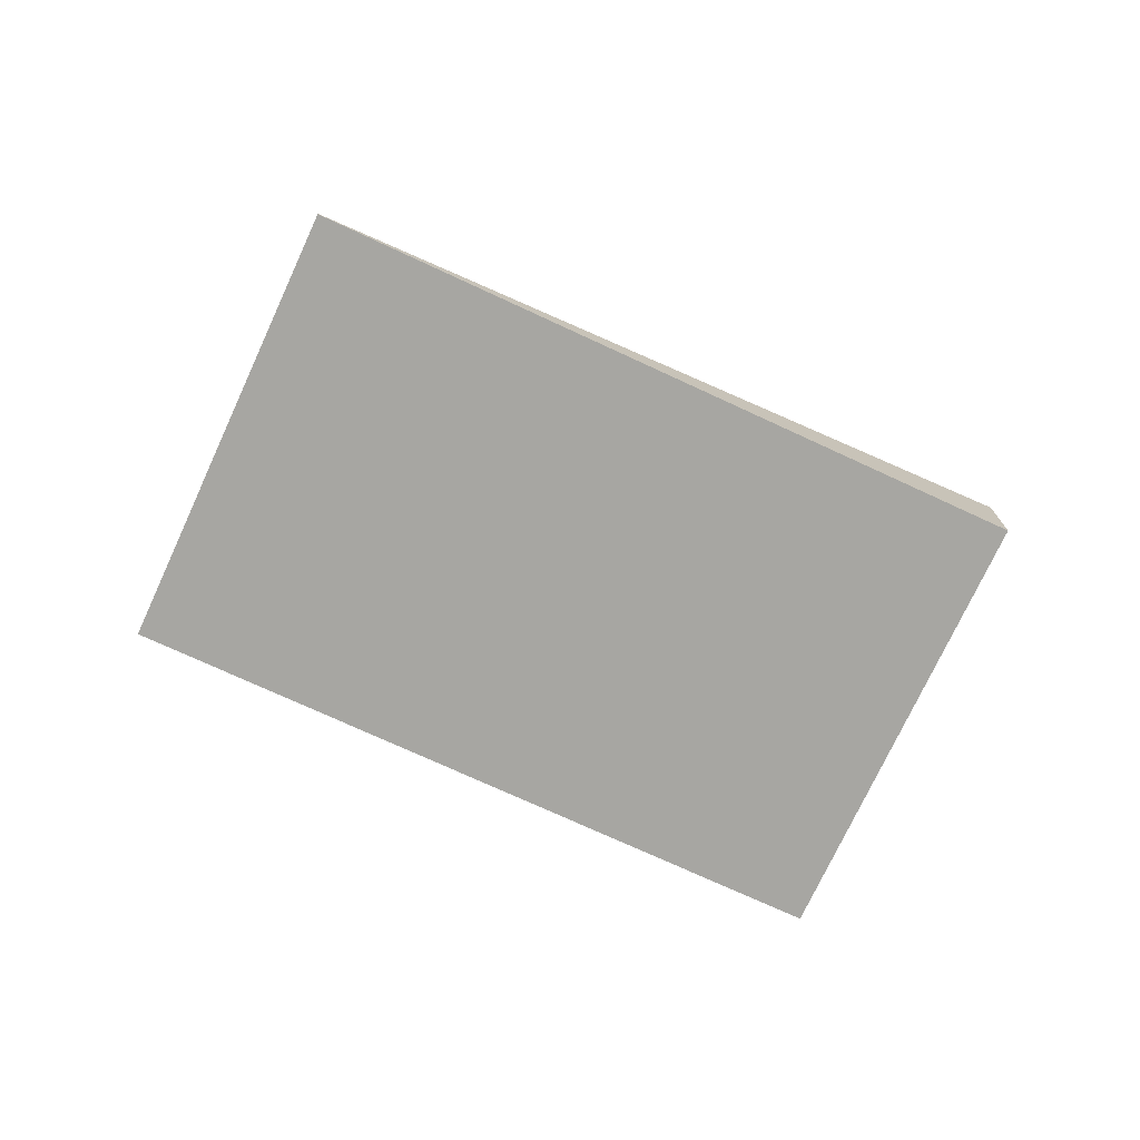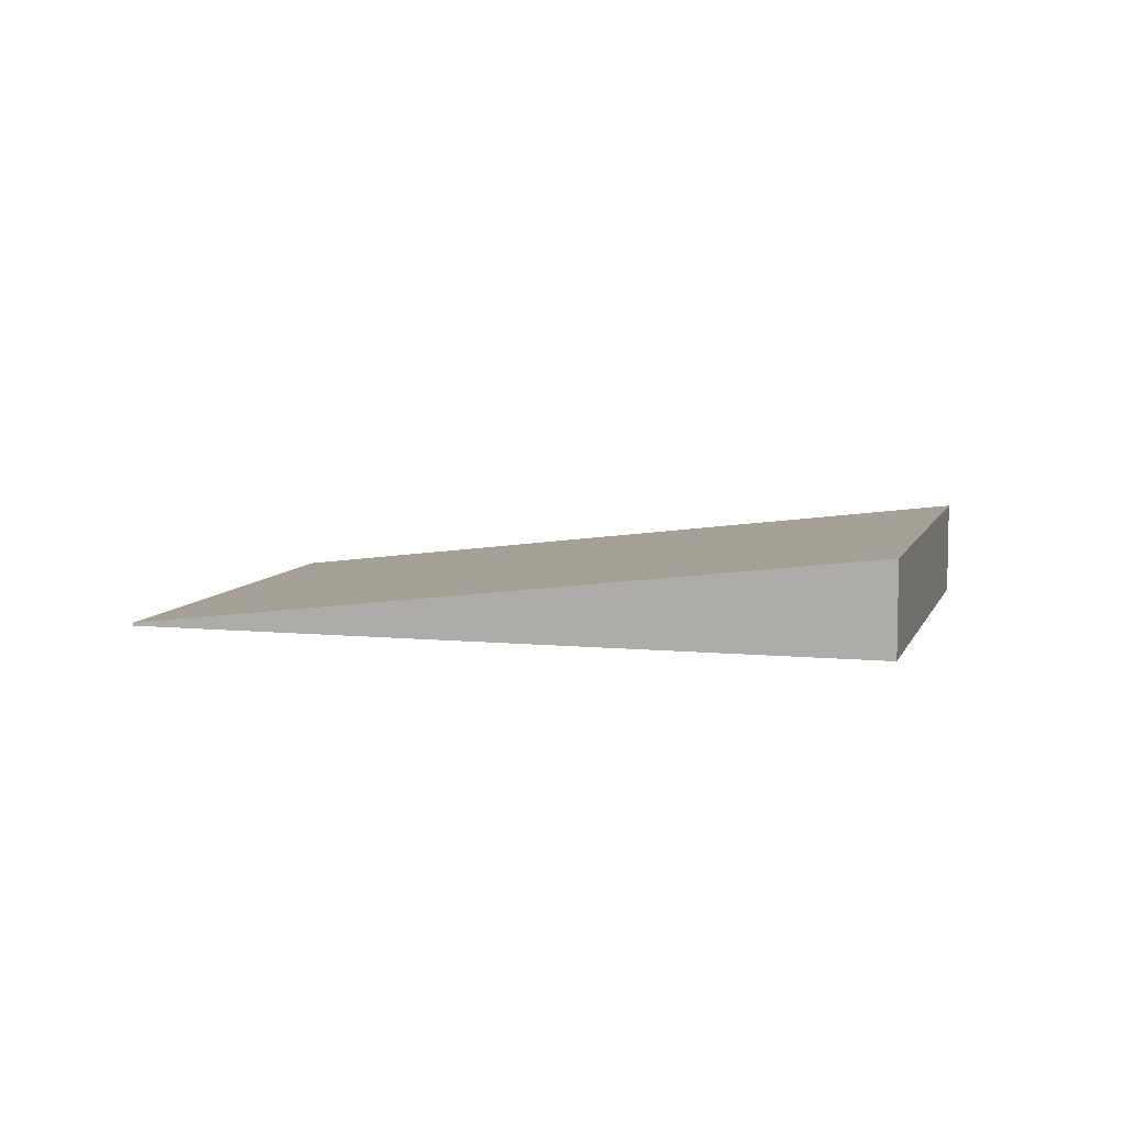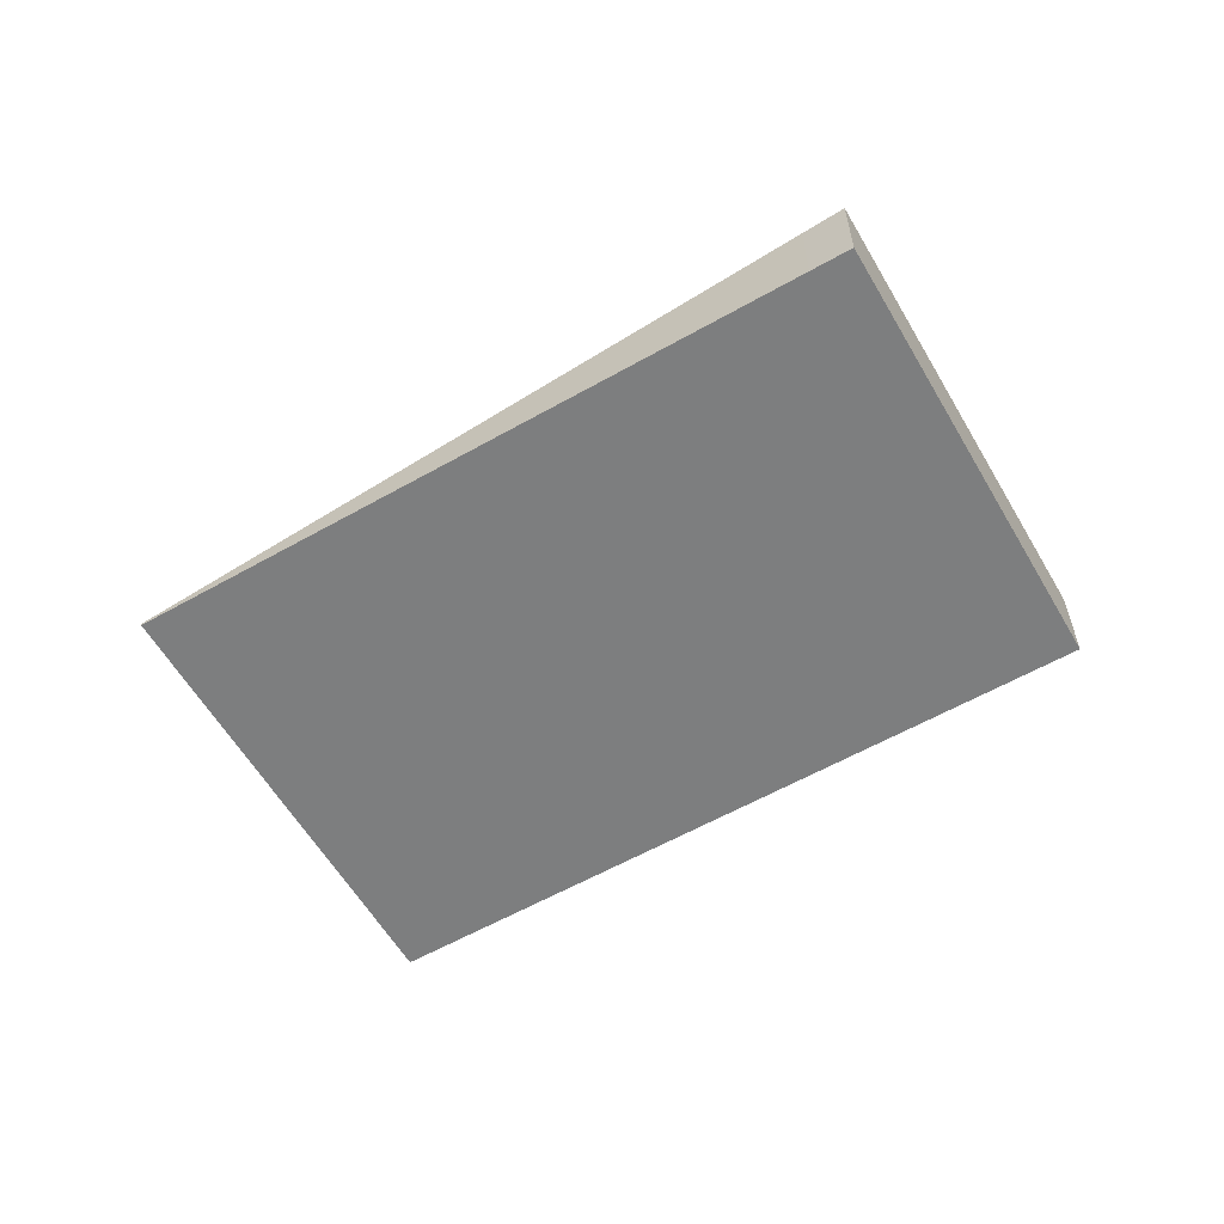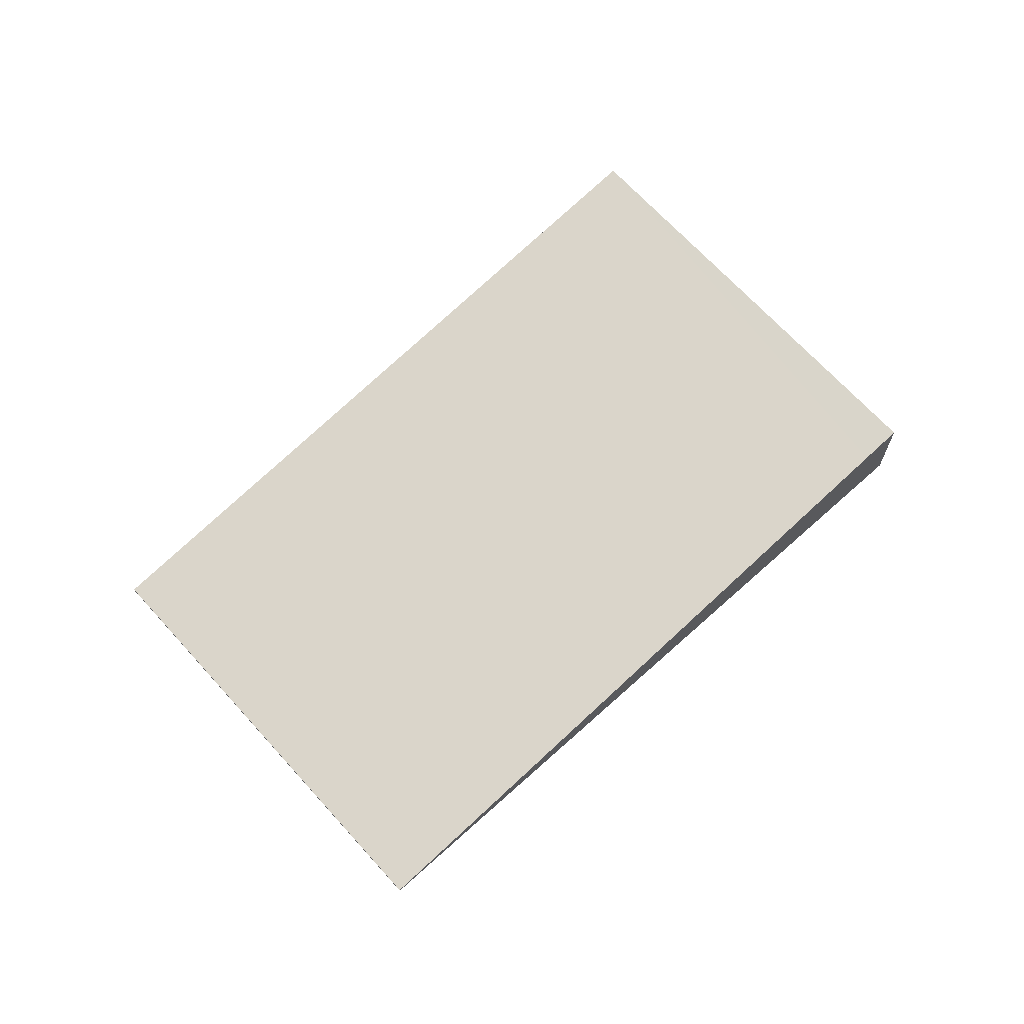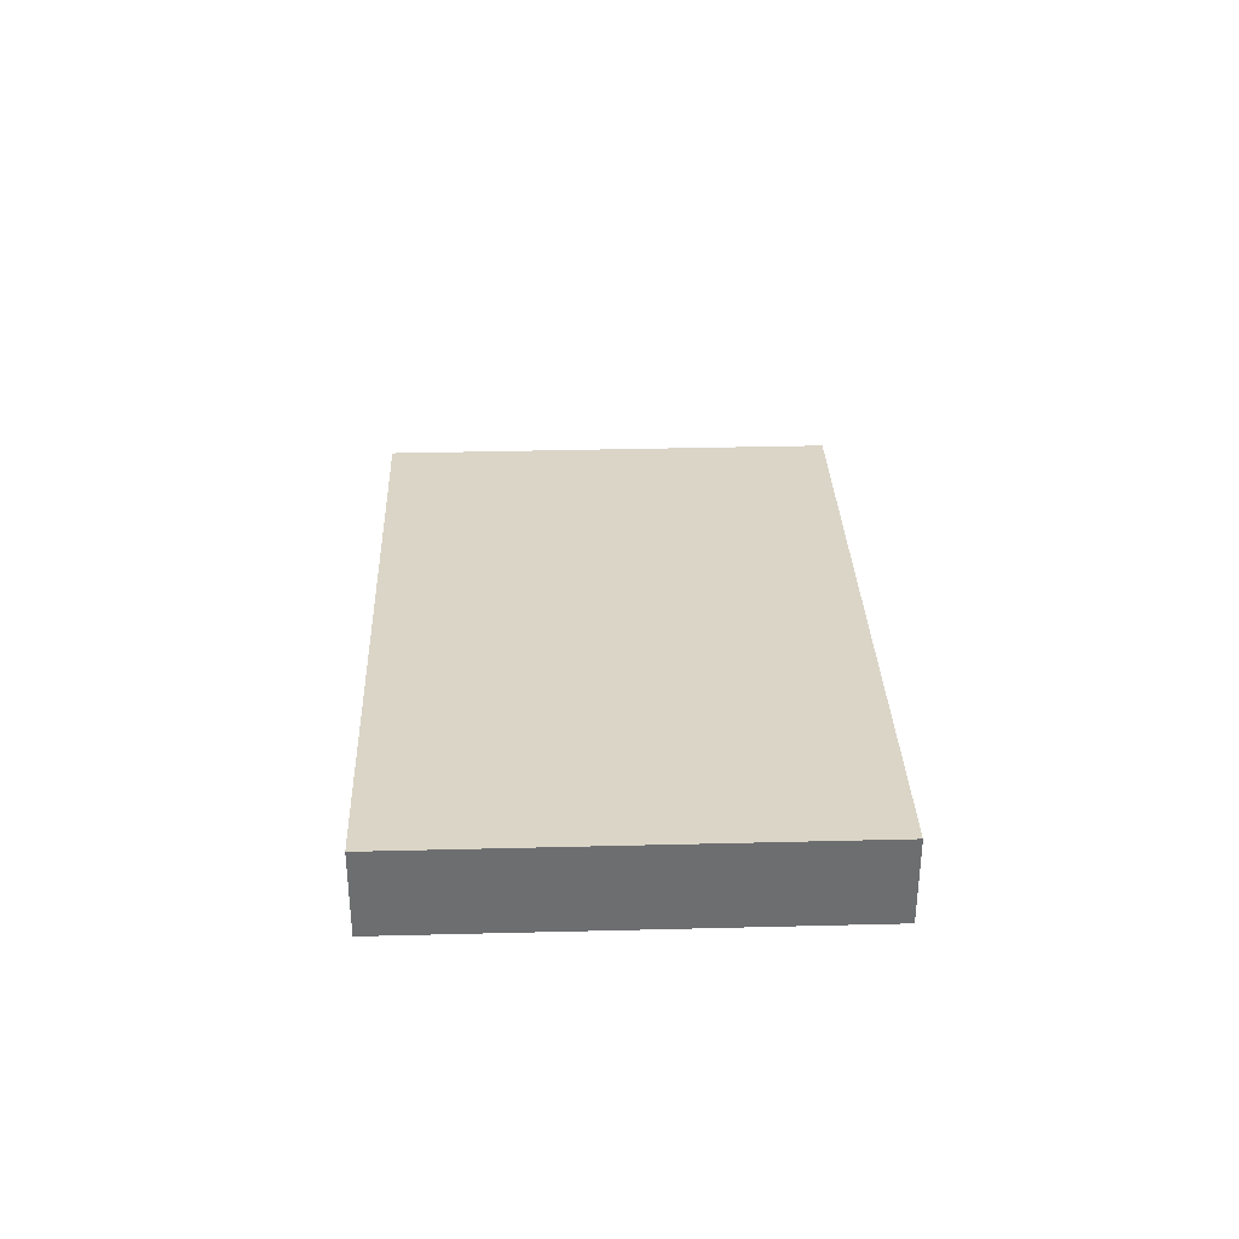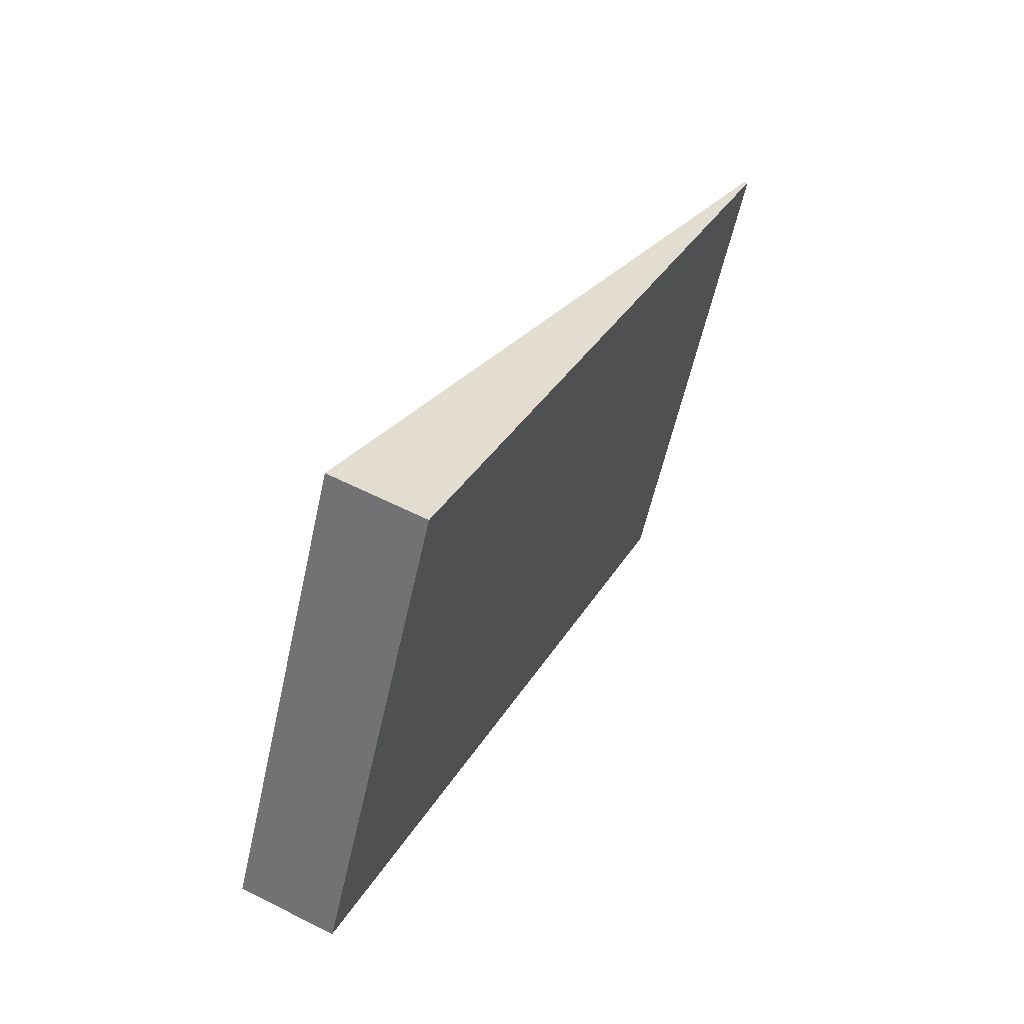
<metadata>
{"format":"obj","ext":"obj","renderer":"f3d","projection":"perspective","resolution":1024,"background":"white","views":[{"elev":-74.0,"azim":-178.2,"up":"+Y"},{"elev":7.5,"azim":-137.9,"up":"+Y"},{"elev":-59.3,"azim":-123.2,"up":"+Y"},{"elev":67.9,"azim":164.5,"up":"+Y"},{"elev":35.9,"azim":-65.3,"up":"+Y"},{"elev":59.8,"azim":-62.7,"up":"+Z"}]}
</metadata>
<code>
v  2.813 1.252 5.613
v  0.518 1.182 -0.26
v  0 1.252 7.666e-17
v  8.631 0.093 -4.326
v  11.84 0.04 1.089
v  9.026 0.04 -4.524
v  11.84 -6.668e-17 1.089
v  9.026 2.77e-16 -4.524
v  8.631 2.649e-16 -4.326
v  0.518 1.592e-17 -0.26
v  0 0 0
v  2.813 -3.437e-16 5.613
g defaultobject
f 1 2 3
f 2 1 4
f 4 1 5
f 4 5 6
f 7 6 5
f 6 7 8
f 8 4 6
f 4 8 9
f 4 9 2
f 2 9 10
f 2 10 3
f 3 10 11
f 11 1 3
f 1 11 12
f 12 5 1
f 5 12 7
f 12 8 7
f 8 12 9
f 9 12 10
f 10 12 11

</code>
